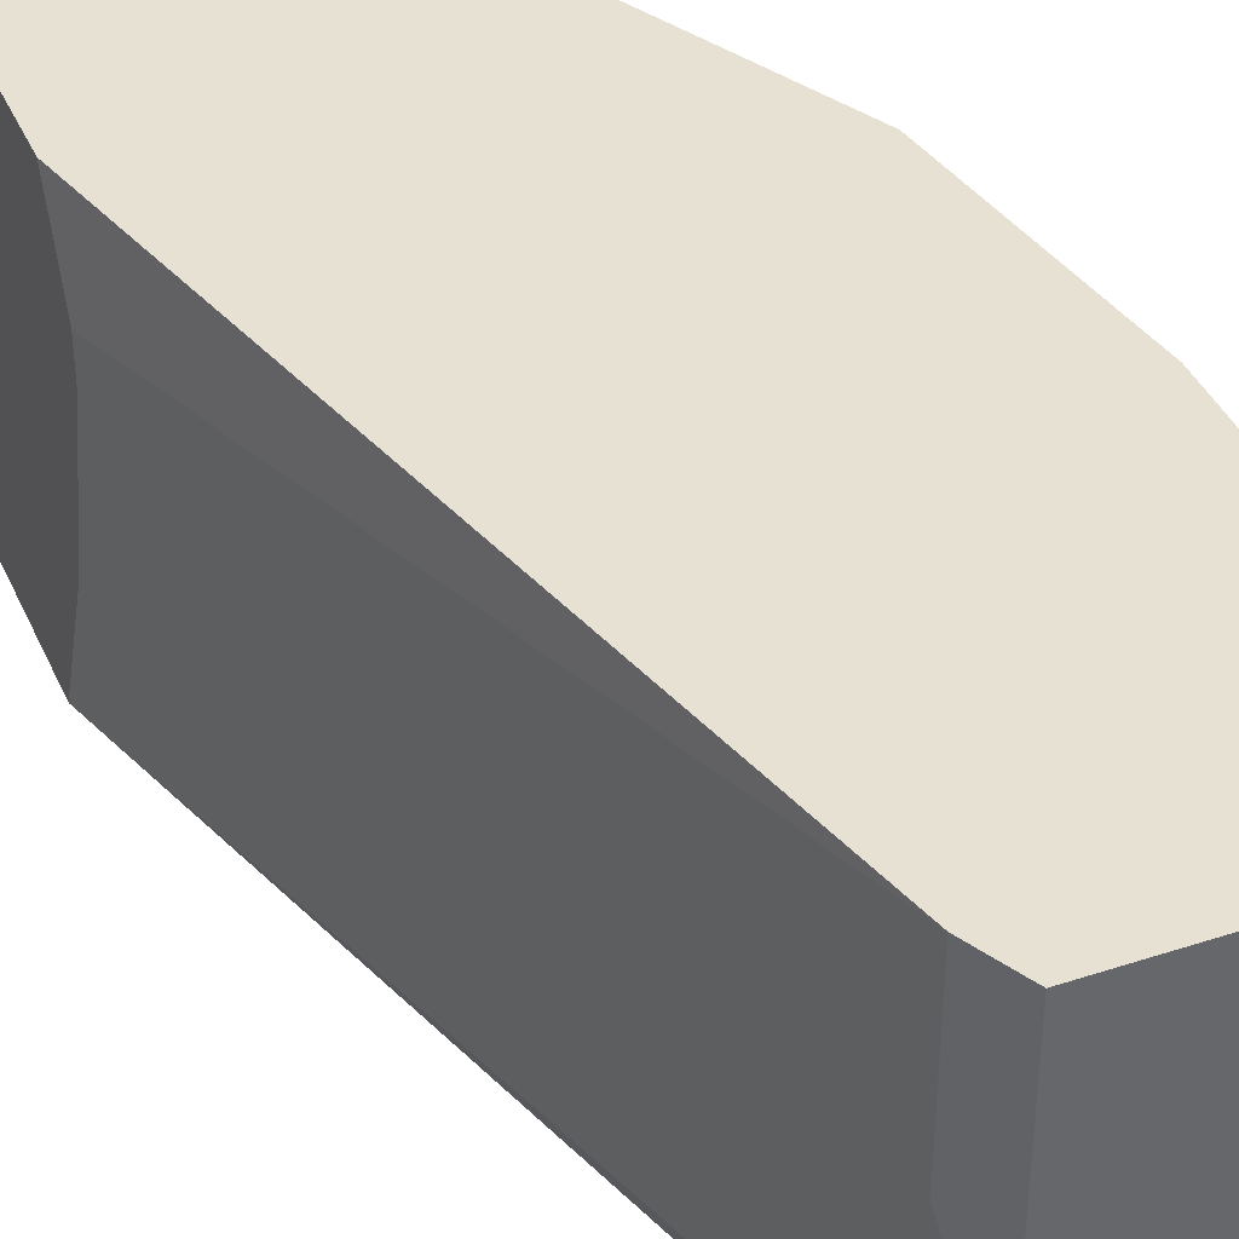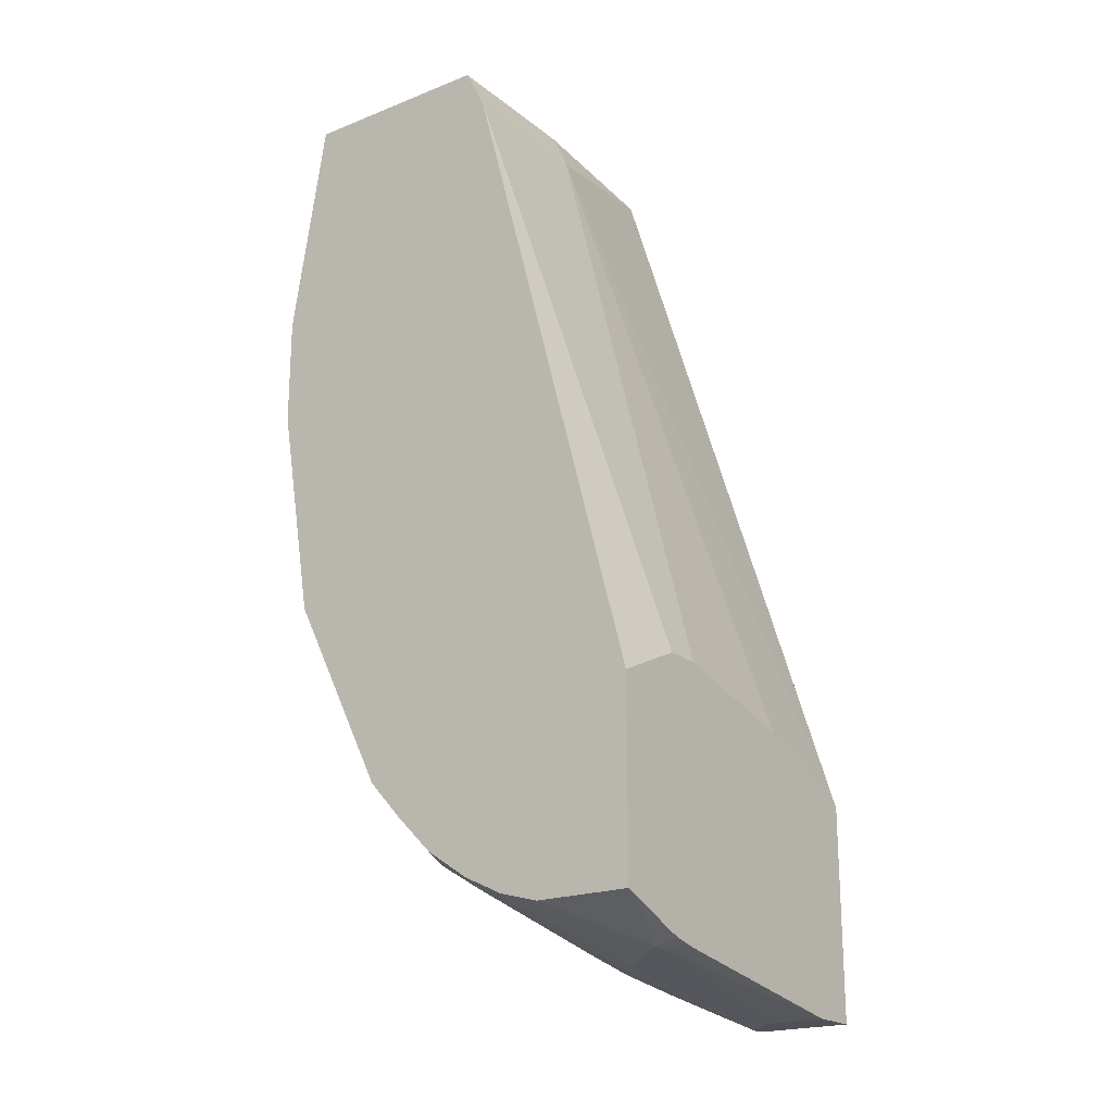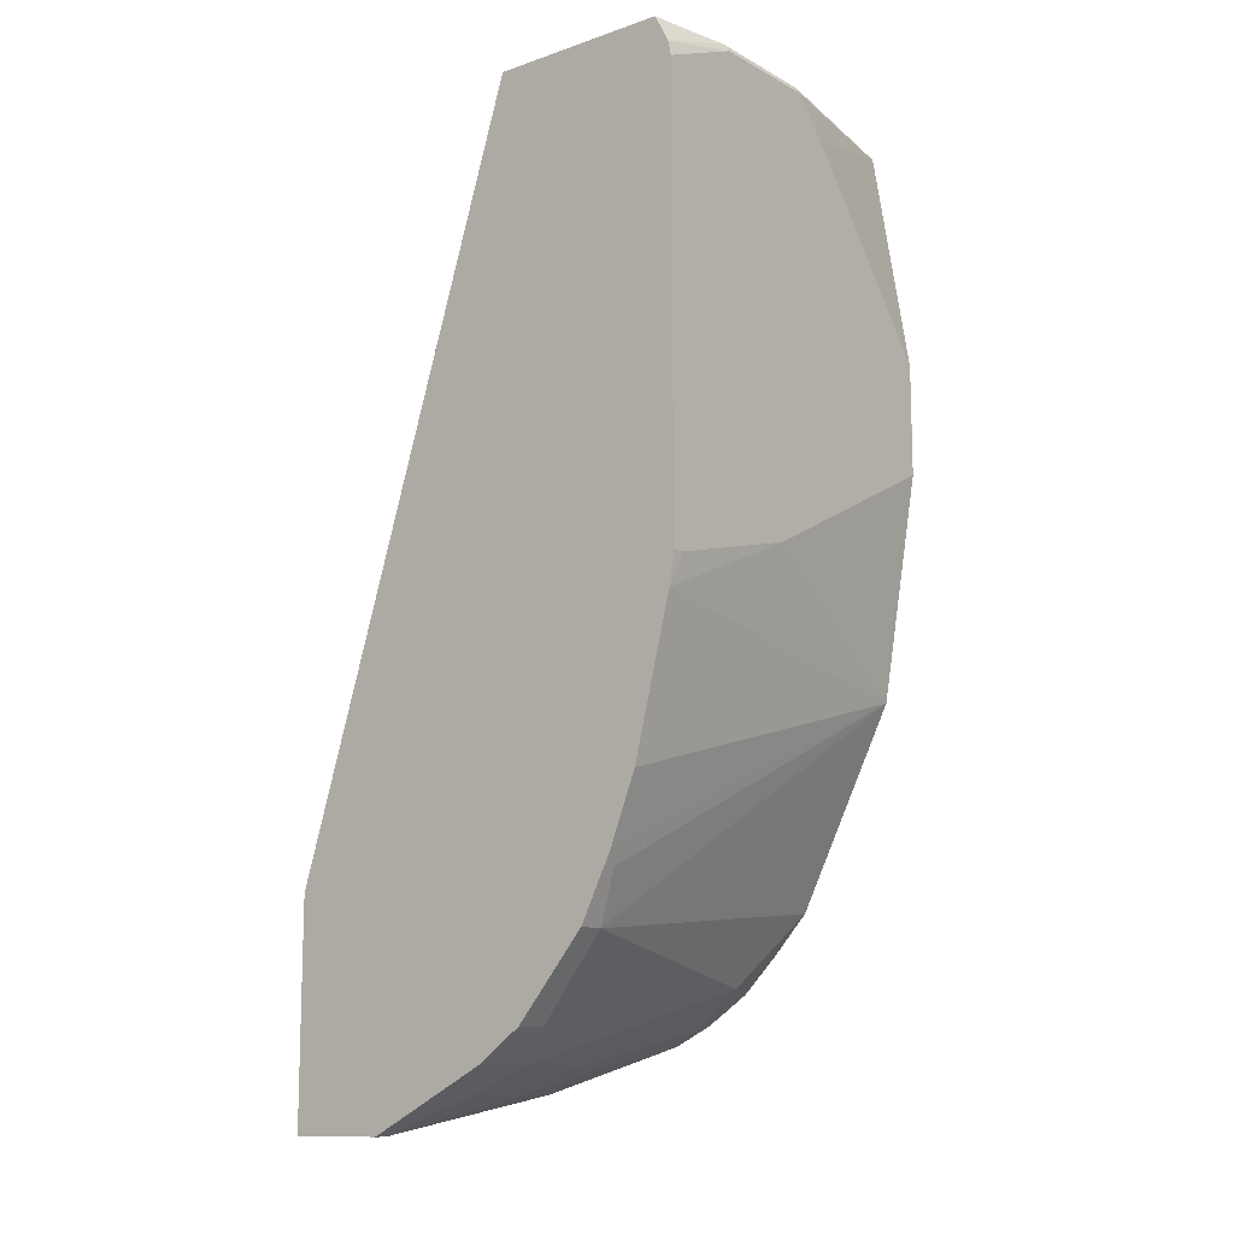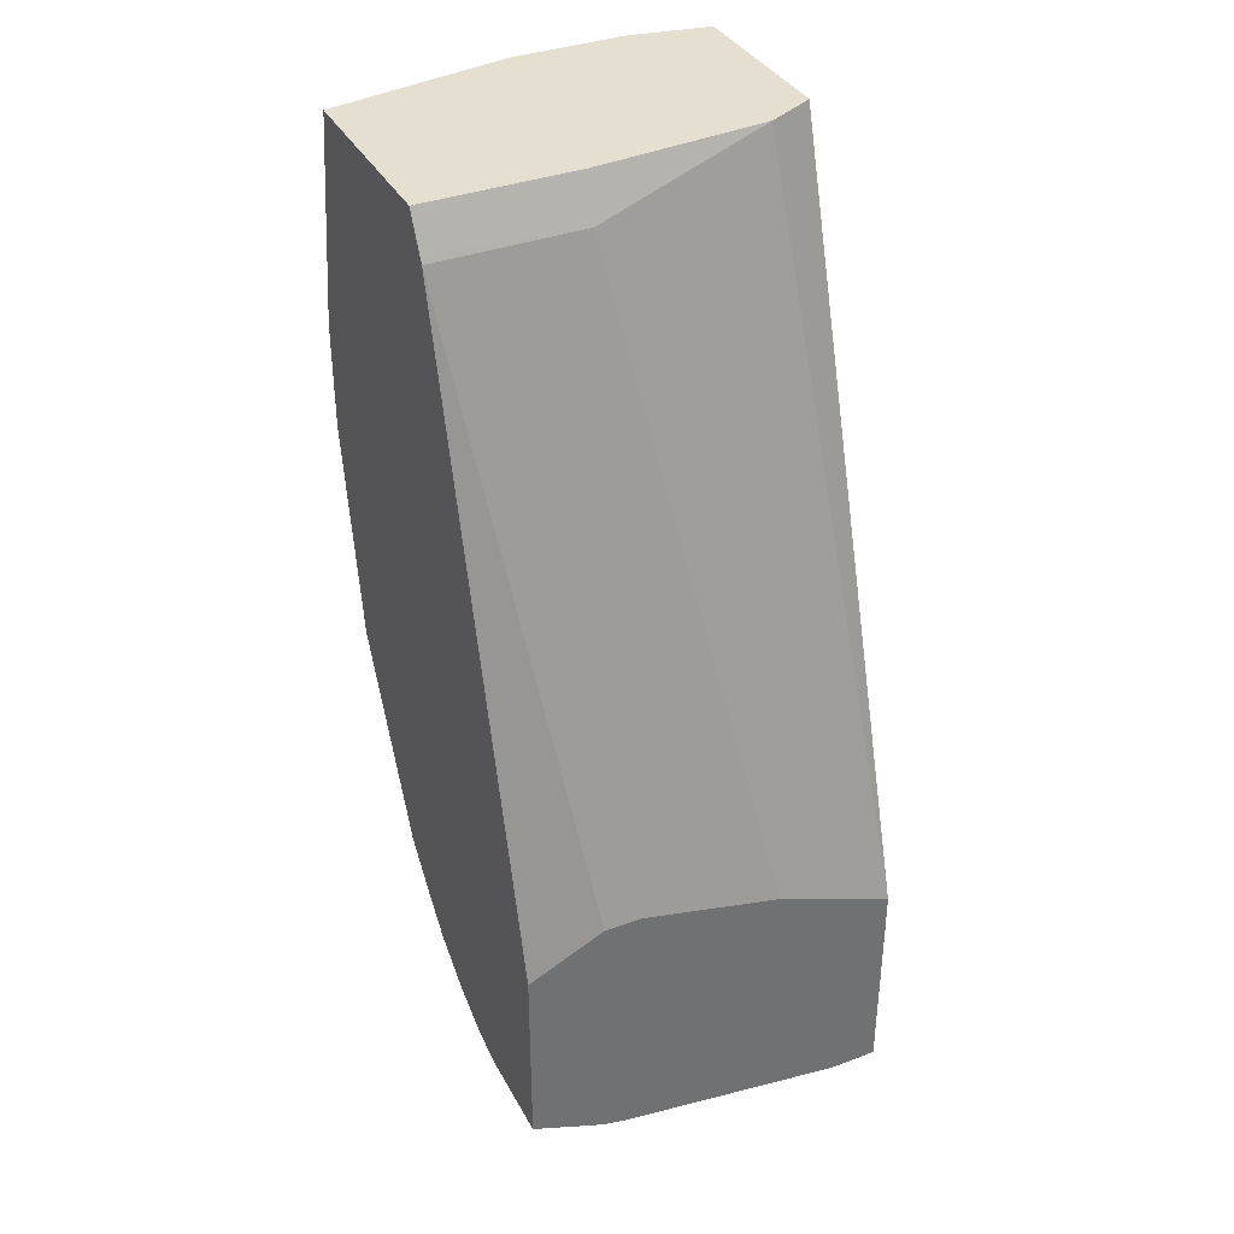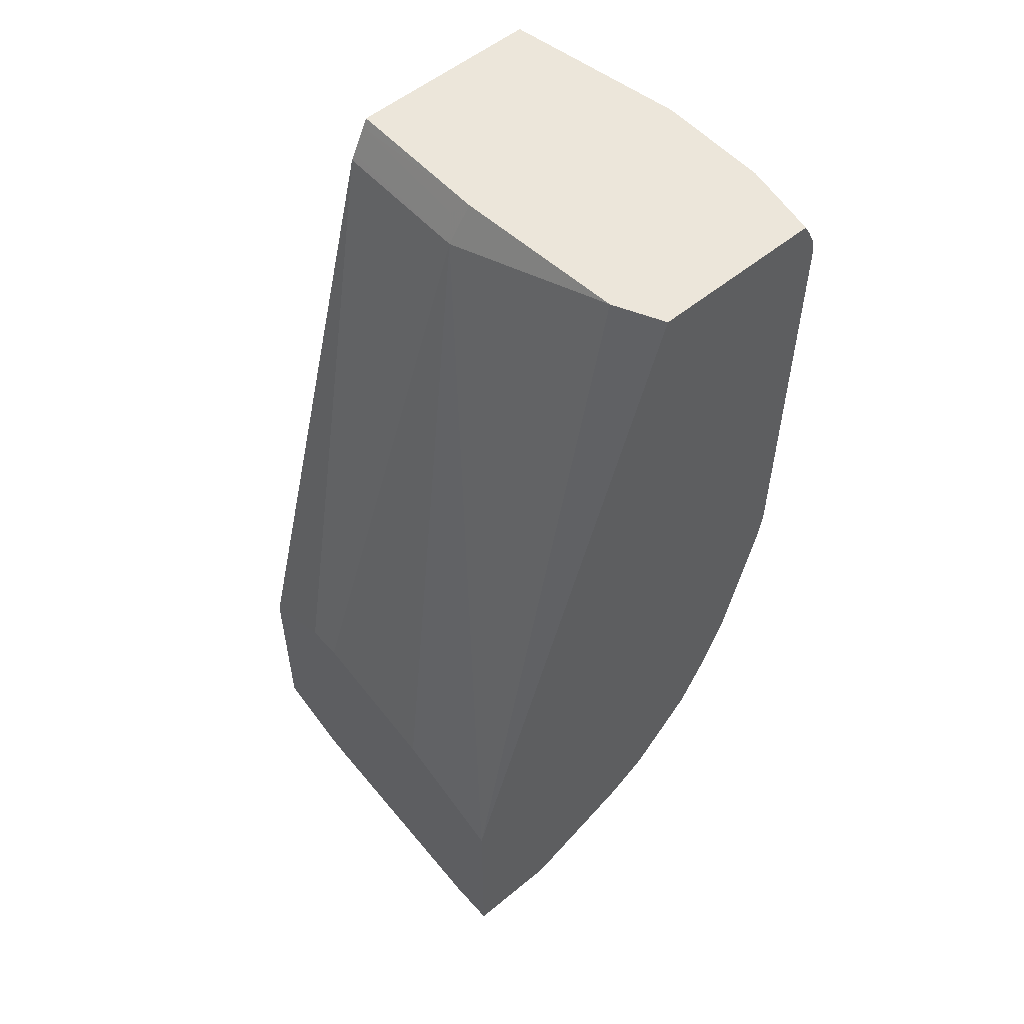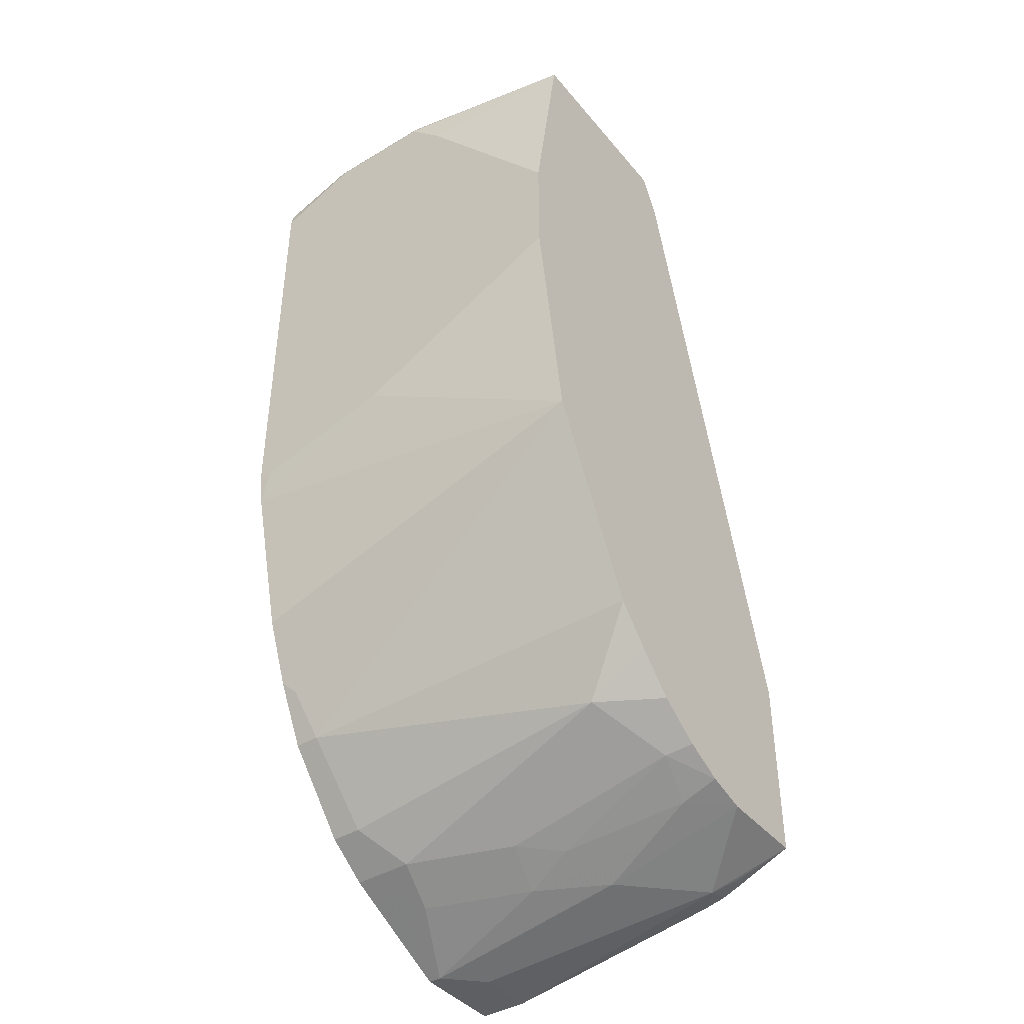
<metadata>
{"format":"obj","ext":"obj","renderer":"f3d","projection":"perspective","resolution":1024,"background":"white","views":[{"elev":39.5,"azim":-22.3,"up":"+Y"},{"elev":-20.4,"azim":-144.3,"up":"+Z"},{"elev":-12.1,"azim":38.7,"up":"+Z"},{"elev":36.7,"azim":-115.6,"up":"+Z"},{"elev":54.6,"azim":-41.0,"up":"+Z"},{"elev":-41.5,"azim":126.0,"up":"+Z"}]}
</metadata>
<code>
v 0.08169 0.09386 -0.7078
v 0.08169 0.1126 -0.7078
v 0.08169 0.01878 -0.7262
v 0.169 0.07508 -0.3943
v 0.08169 0.1519 -0.7261
v 0.169 0.1519 -0.3943
v 0.08169 -0.04422 -0.7525
v 0.1878 -0.01877 -0.3727
v 0.1798 0.07224 -0.3727
v 0.1752 0.08134 -0.3818
v 0.1707 0.1519 -0.3908
v 0.08169 0.1519 -0.8261
v 0.08169 -0.04422 -0.8636
v 0.2005 -0.04422 -0.3727
v 0.194 -0.03127 -0.3727
v 0.1892 -0.02162 -0.3727
v 0.1798 0.1519 -0.3727
v 0.1775 0.1519 -0.3773
v 0.1314 0.1519 -0.8261
v 0.09389 0.1126 -0.8448
v 0.08762 0.1252 -0.8386
v 0.08169 0.1202 -0.8392
v 0.08169 -0.01877 -0.8636
v 0.1314 -0.04422 -0.8636
v 0.2912 -0.04422 -0.3727
v 0.2816 0.1519 -0.3727
v 0.152 0.1519 -0.8205
v 0.1502 0.1314 -0.8261
v 0.1408 0.1033 -0.8355
v 0.1314 0.07508 -0.8448
v 0.1314 -0.03753 -0.8636
v 0.1127 -0.01877 -0.8636
v 0.08169 0.1004 -0.8448
v 0.08169 0.1126 -0.8422
v 0.1435 -0.04422 -0.8576
v 0.299 -0.002856 -0.3727
v 0.2947 -0.04422 -0.3787
v 0.299 0.05632 -0.3727
v 0.3004 0.05632 -0.3755
v 0.3004 0.07508 -0.3943
v 0.3004 0.1519 -0.4882
v 0.1724 0.1519 -0.8107
v 0.1752 0.1377 -0.8136
v 0.1596 0.06569 -0.8355
v 0.1502 0.03756 -0.8448
v 0.169 -0.01877 -0.8448
v 0.1815 -0.04422 -0.8386
v 0.1815 -0.02501 -0.8386
v 0.2987 -0.04422 -0.3868
v 0.3004 5.17e-06 -0.3755
v 0.3004 0.1519 -0.5445
v 0.1949 0.1519 -0.7957
v 0.2128 0.1189 -0.7948
v 0.194 0.08134 -0.8136
v 0.1752 0.04382 -0.8323
v 0.194 -0.01251 -0.8323
v 0.194 -0.04422 -0.8323
v 0.3004 -0.04422 -0.3943
v 0.3004 0.03756 -0.6008
v 0.2816 0.1519 -0.6571
v 0.2137 0.1519 -0.7769
v 0.2128 0.006265 -0.8136
v 0.2315 0.1519 -0.7572
v 0.2503 -0.03127 -0.776
v 0.2159 -0.02814 -0.8167
v 0.2159 -0.04422 -0.8167
v 0.3004 -0.04422 -0.6195
v 0.3004 -0.03753 -0.6195
v 0.298 -0.04422 -0.6359
v 0.2792 -0.04422 -0.711
v 0.2662 -0.04422 -0.7443
v 0.2628 -0.03753 -0.751
v 0.2807 0.1519 -0.6588
v 0.2503 0.1519 -0.7197
v 0.2503 -0.04422 -0.776
v 0.2628 0.1519 -0.6947
v 0.2628 -0.04422 -0.751
f 42 52 43
f 31 46 35
f 35 46 48
f 35 48 47
f 36 37 49
f 36 49 50
f 36 50 39
f 39 50 58
f 39 58 67
f 39 68 59
f 39 59 51
f 39 51 41
f 31 45 46
f 39 41 40
f 36 39 38
f 39 67 68
f 26 39 40
f 29 45 30
f 20 31 32
f 43 52 53
f 20 32 23
f 20 23 33
f 20 33 34
f 20 34 21
f 21 34 22
f 30 45 31
f 24 31 35
f 26 38 39
f 26 40 41
f 27 42 43
f 27 43 28
f 28 44 29
f 28 43 44
f 29 44 45
f 25 37 36
f 43 53 54
f 56 66 57
f 43 56 55
f 60 69 70
f 60 70 71
f 60 71 72
f 60 72 64
f 60 64 73
f 63 74 64
f 64 72 77
f 64 77 75
f 64 75 66
f 64 66 65
f 64 74 76
f 64 76 73
f 67 69 68
f 71 77 72
f 20 30 31
f 59 69 60
f 59 68 69
f 56 62 65
f 56 65 66
f 43 55 44
f 44 55 45
f 45 55 46
f 46 55 56
f 46 56 48
f 47 48 56
f 47 56 57
f 43 54 56
f 49 58 50
f 52 61 53
f 53 62 56
f 53 56 54
f 53 61 63
f 53 63 64
f 53 64 65
f 53 65 62
f 51 59 60
f 19 30 20
f 13 23 32
f 19 28 29
f 5 6 11
f 5 11 18
f 5 18 17
f 5 17 26
f 5 26 41
f 5 41 51
f 5 51 60
f 5 60 73
f 5 73 76
f 5 76 74
f 5 74 63
f 5 63 61
f 5 61 52
f 5 52 42
f 5 42 27
f 4 7 8
f 5 27 19
f 4 11 6
f 4 9 10
f 1 2 5
f 19 29 30
f 1 12 22
f 1 22 34
f 1 34 33
f 1 33 23
f 1 23 13
f 1 13 7
f 1 7 3
f 1 3 4
f 1 4 6
f 1 6 2
f 2 6 5
f 3 7 4
f 4 8 9
f 4 10 11
f 5 19 12
f 1 5 12
f 7 24 35
f 8 14 25
f 8 25 36
f 8 36 38
f 8 38 26
f 8 26 17
f 8 17 9
f 9 17 18
f 9 18 10
f 10 18 11
f 12 19 20
f 12 20 21
f 12 21 22
f 13 32 31
f 19 27 28
f 7 13 24
f 8 15 14
f 8 16 15
f 13 31 24
f 7 15 16
f 7 16 8
f 7 47 57
f 7 35 47
f 7 57 66
f 7 66 75
f 7 77 71
f 7 71 70
f 7 75 77
f 7 69 67
f 7 67 58
f 7 58 49
f 7 49 37
f 7 37 25
f 7 25 14
f 7 14 15
f 7 70 69

</code>
